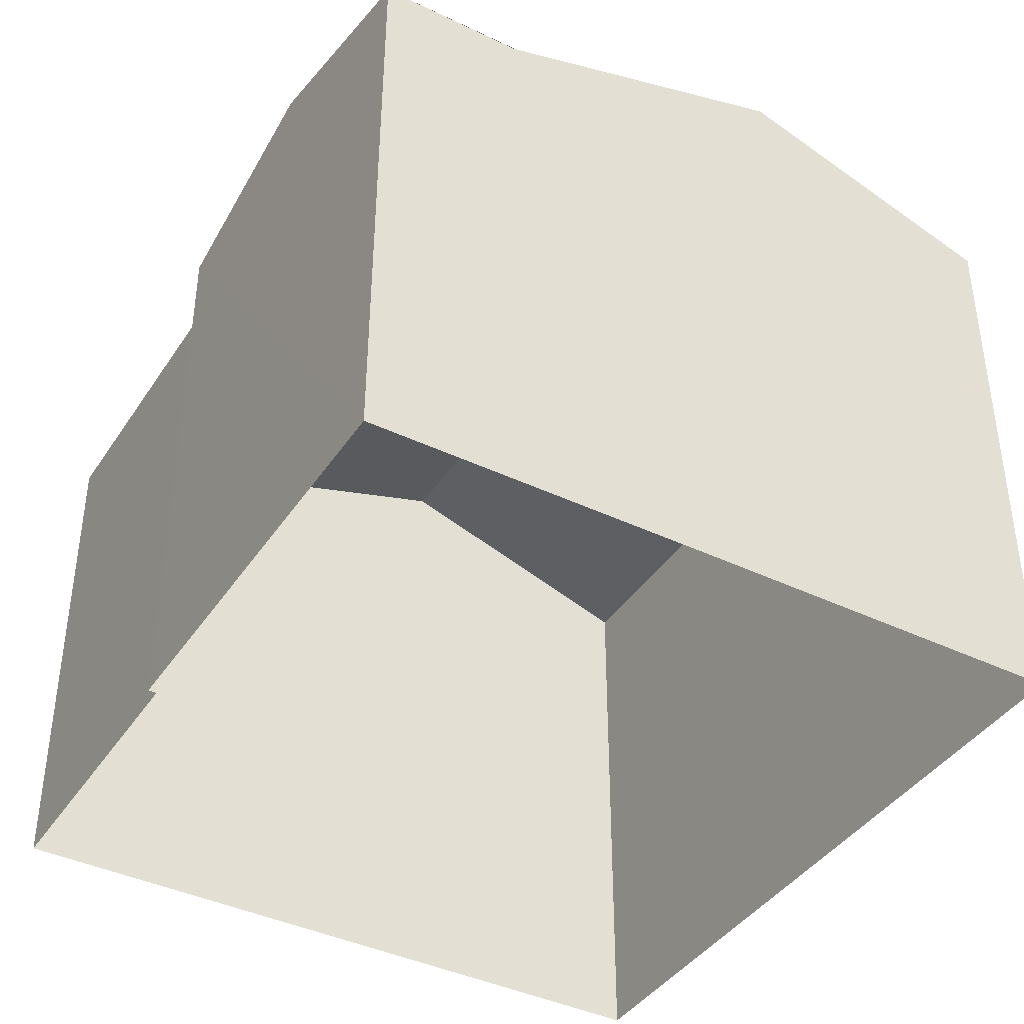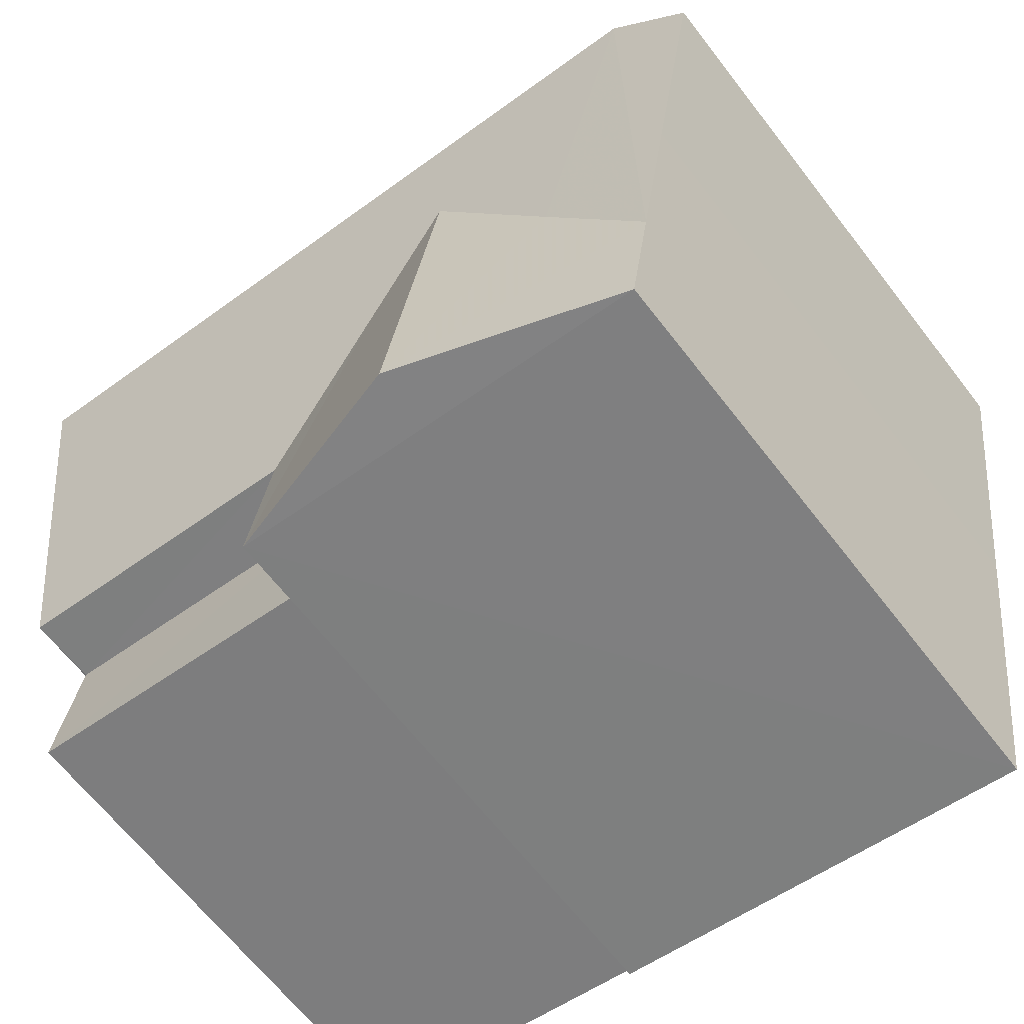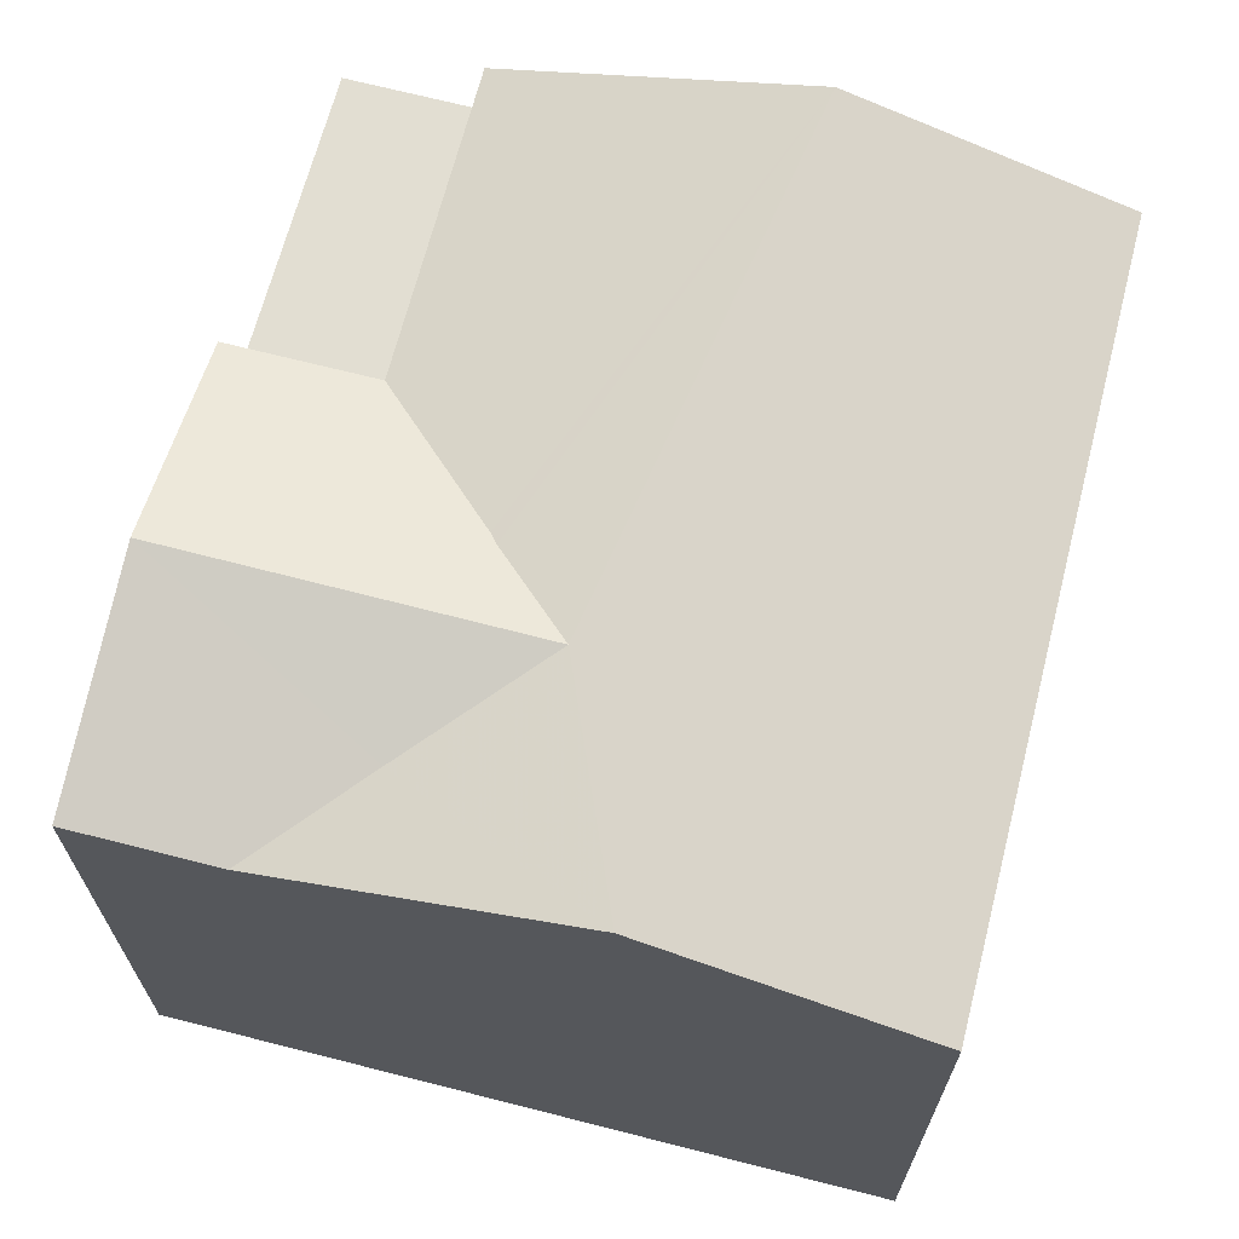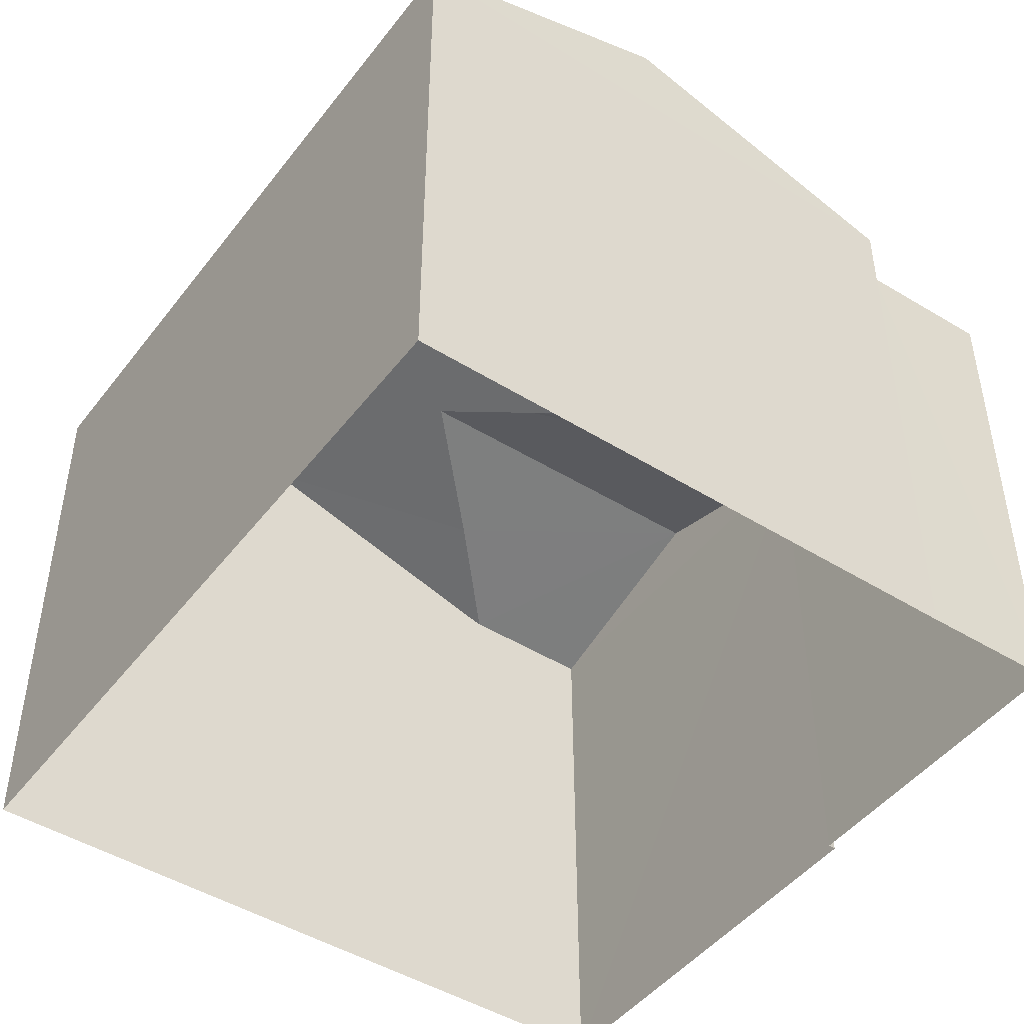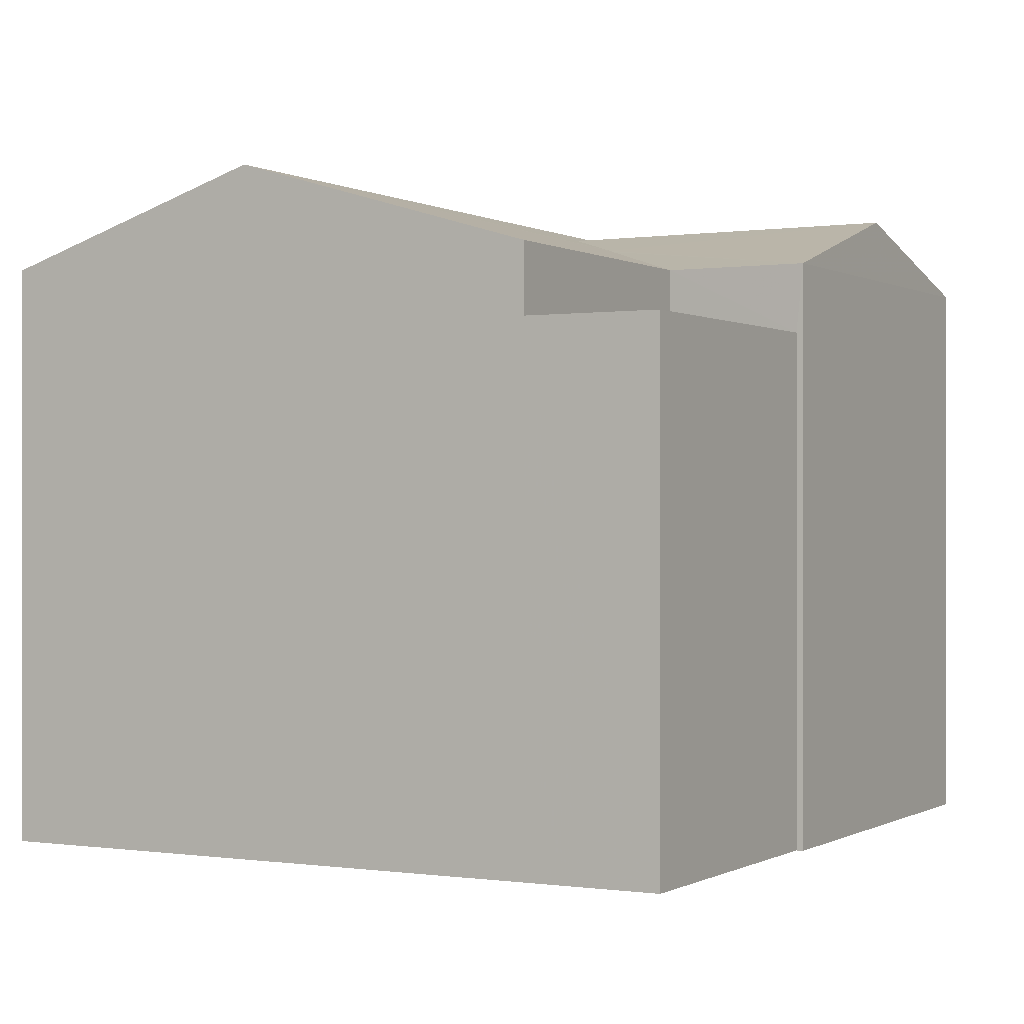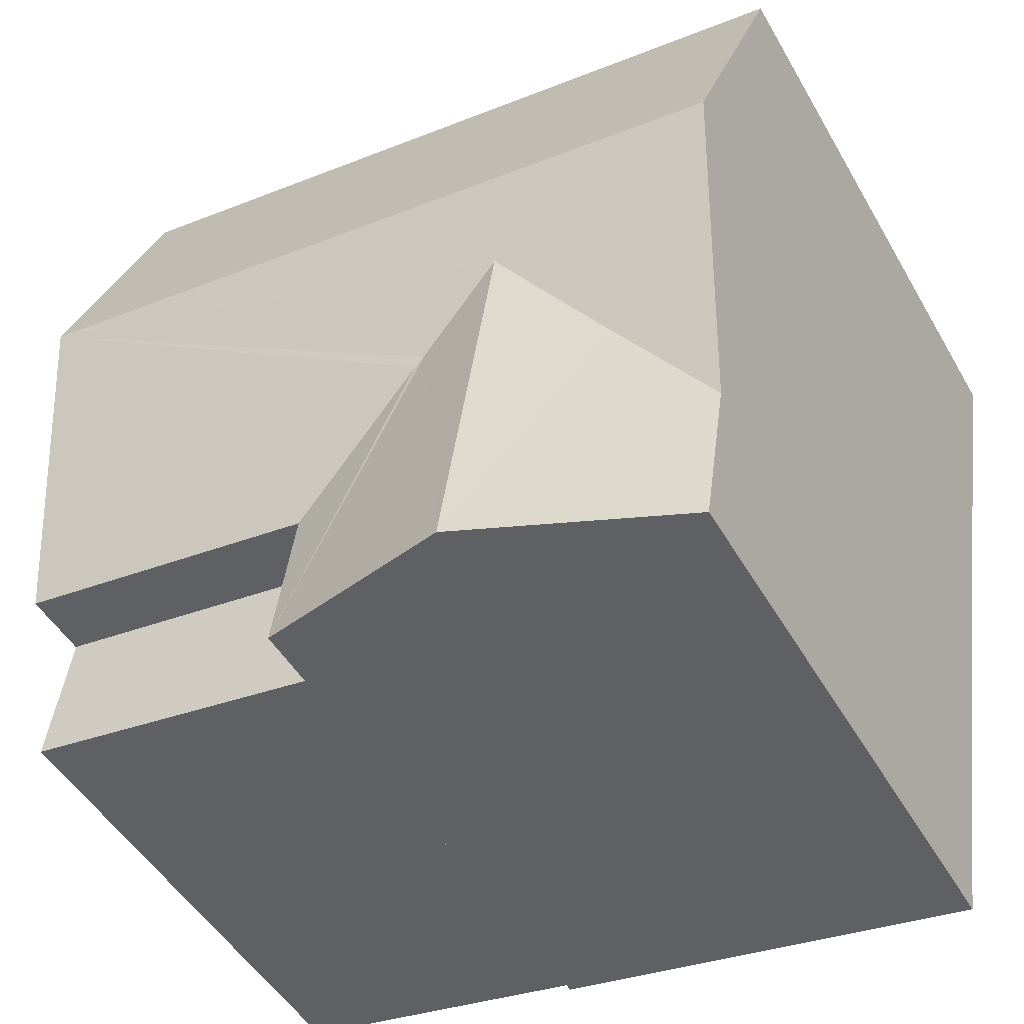
<metadata>
{"format":"obj","ext":"obj","renderer":"f3d","projection":"perspective","resolution":1024,"background":"white","views":[{"elev":-40.6,"azim":51.2,"up":"+Z"},{"elev":-65.7,"azim":37.8,"up":"+Y"},{"elev":67.8,"azim":96.0,"up":"+Z"},{"elev":-46.4,"azim":-133.7,"up":"+Z"},{"elev":0.0,"azim":-69.7,"up":"+Z"},{"elev":-48.2,"azim":28.7,"up":"+Y"}]}
</metadata>
<code>
v -8.894e+04 -1.004e+05 2.743
v -8.894e+04 -1.004e+05 2.744
v -8.895e+04 -1.004e+05 2.743
v -8.895e+04 -1.004e+05 2.744
v -8.895e+04 -1.004e+05 2.744
v -8.895e+04 -1.004e+05 2.744
v -8.894e+04 -1.004e+05 2.744
v -8.895e+04 -1.004e+05 2.744
v -8.895e+04 -1.004e+05 2.744
v -8.894e+04 -1.004e+05 8.992
v -8.894e+04 -1.004e+05 8.992
v -8.894e+04 -1.004e+05 8.992
v -8.894e+04 -1.004e+05 9.662
v -8.894e+04 -1.004e+05 9.296
v -8.895e+04 -1.004e+05 9.389
v -8.895e+04 -1.004e+05 9.417
v -8.895e+04 -1.004e+05 9.952
v -8.894e+04 -1.004e+05 9.662
v -8.894e+04 -1.004e+05 9.951
v -8.895e+04 -1.004e+05 8.992
v -8.895e+04 -1.004e+05 8.992
v -8.895e+04 -1.004e+05 8.992
v -8.895e+04 -1.004e+05 8.991
v -8.894e+04 -1.004e+05 8.991
v -8.895e+04 -1.004e+05 8.258
v -8.895e+04 -1.004e+05 8.257
v -8.895e+04 -1.004e+05 8.257
v -8.895e+04 -1.004e+05 8.257
f 1 2 3
f 4 3 5
f 6 2 7
f 6 7 8
f 9 5 6
f 3 2 6
f 5 3 6
f 10 11 12
f 11 13 12
f 11 14 13
f 15 16 17
f 18 19 17
f 14 11 19
f 18 14 19
f 16 18 17
f 17 20 21
f 15 17 21
f 15 22 16
f 15 21 22
f 16 13 18
f 16 22 13
f 23 19 24
f 18 13 14
f 17 19 23
f 25 26 27
f 28 25 27
f 17 23 20
f 9 25 28
f 5 9 28
f 2 24 10
f 2 1 24
f 21 26 22
f 22 26 8
f 21 27 26
f 8 26 6
f 27 21 28
f 5 28 4
f 4 28 20
f 28 21 20
f 24 1 3
f 23 24 3
f 26 9 6
f 26 25 9
f 22 8 7
f 12 22 7
f 7 10 12
f 7 2 10
f 13 22 12
f 10 19 11
f 10 24 19
f 4 23 3
f 4 20 23

</code>
